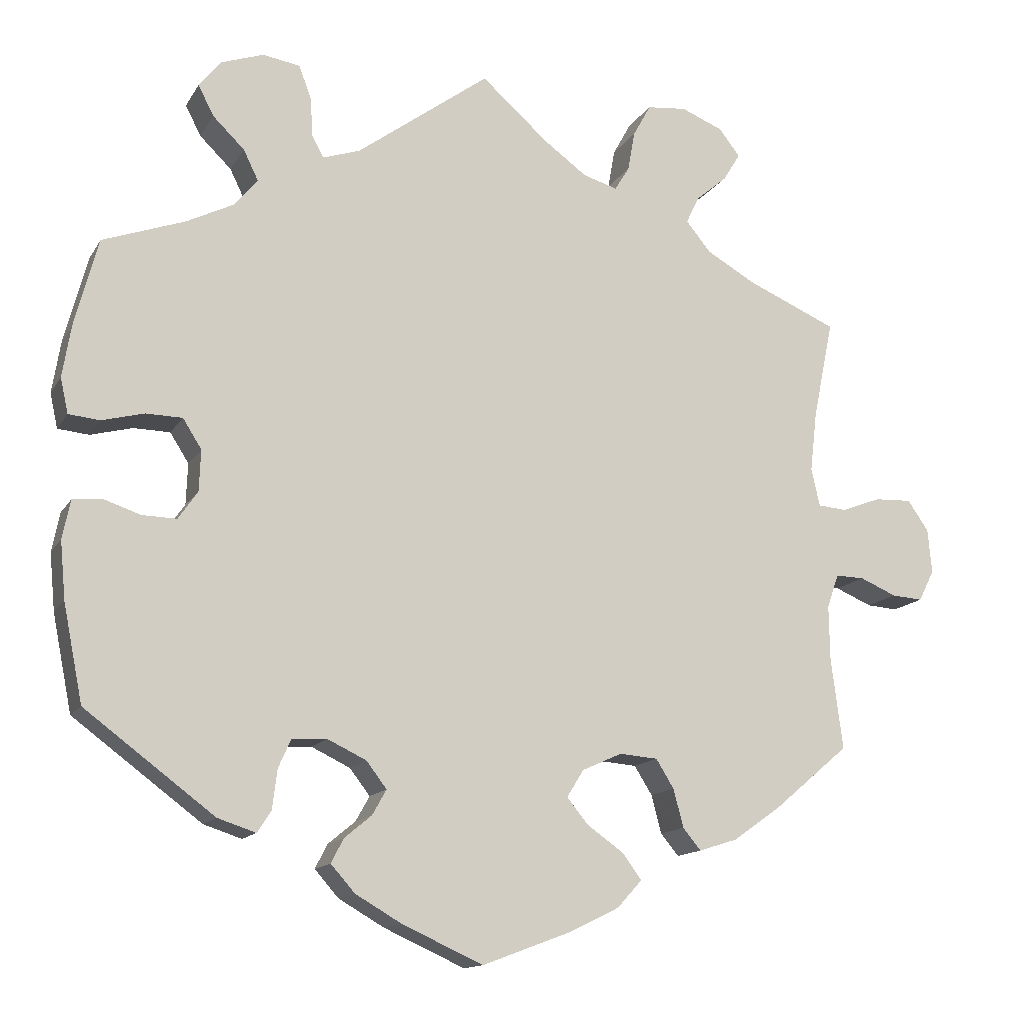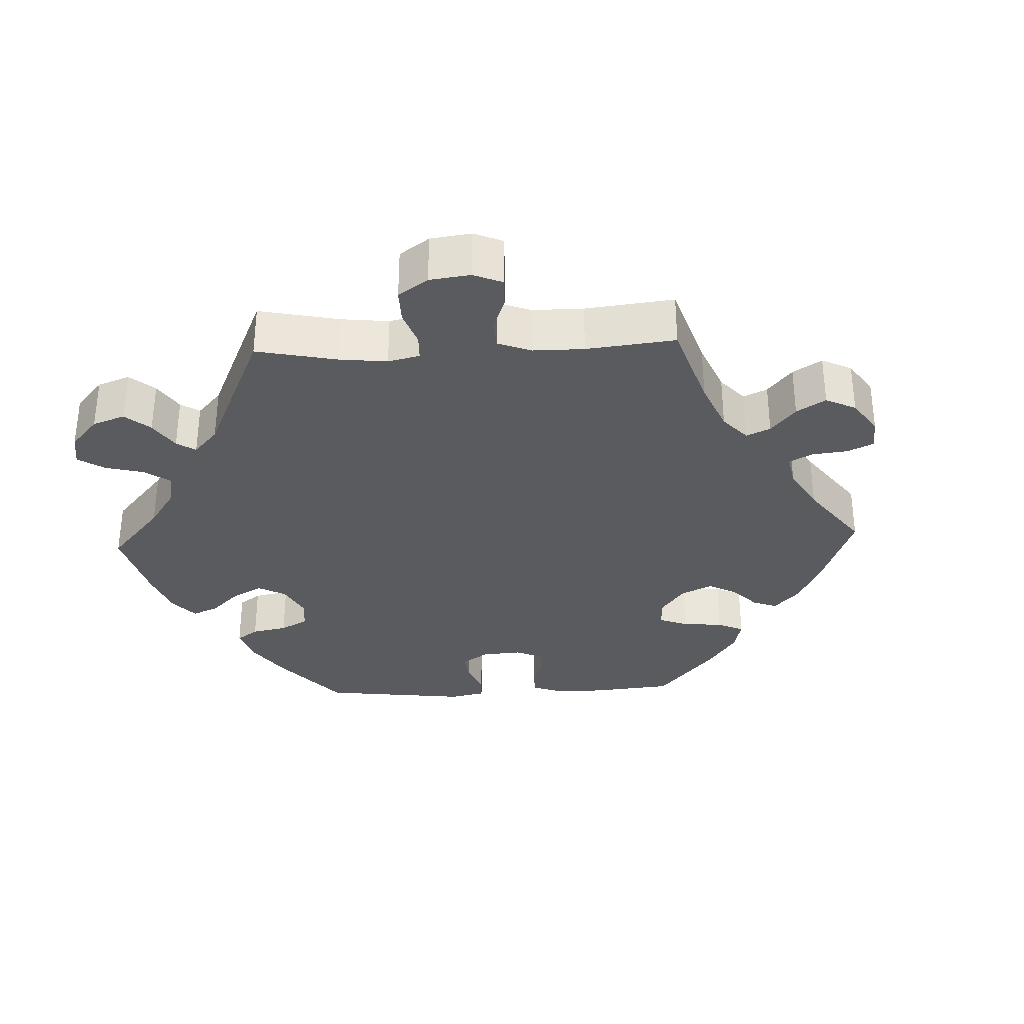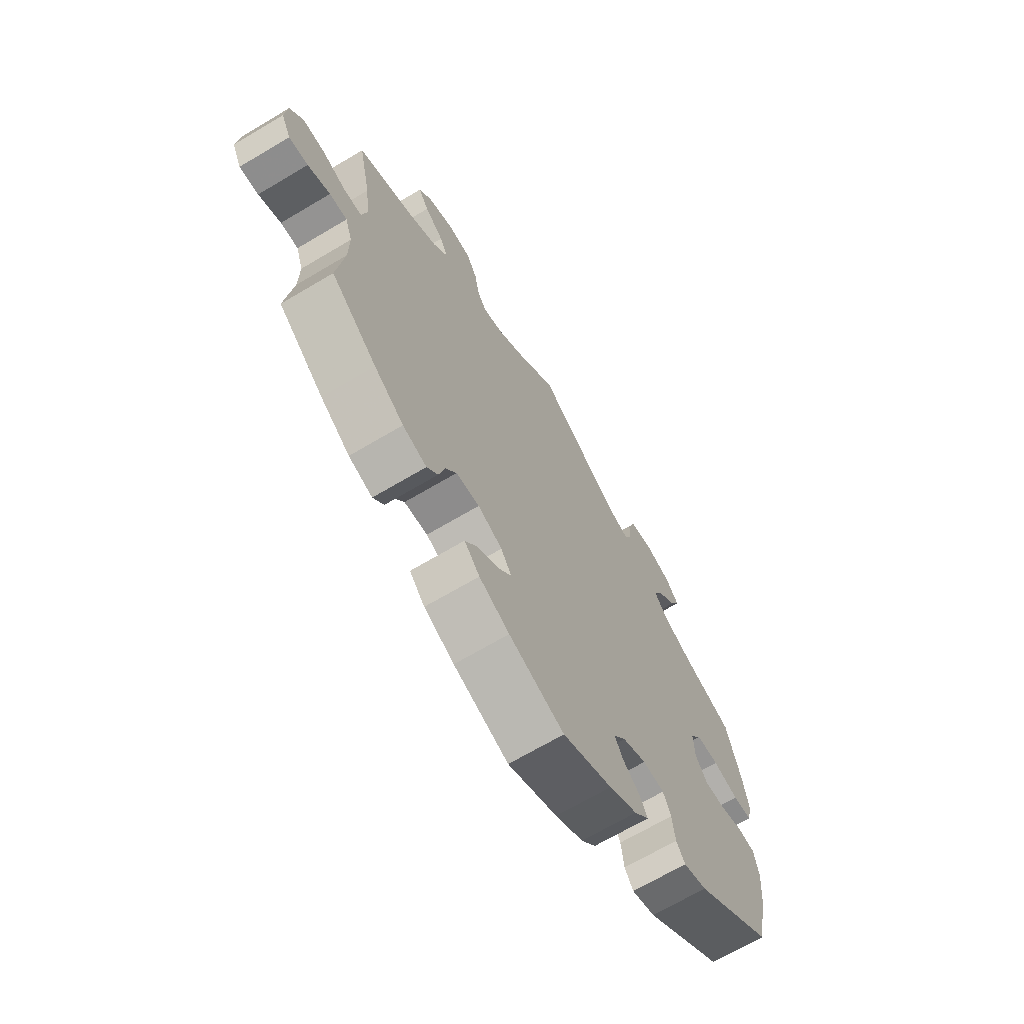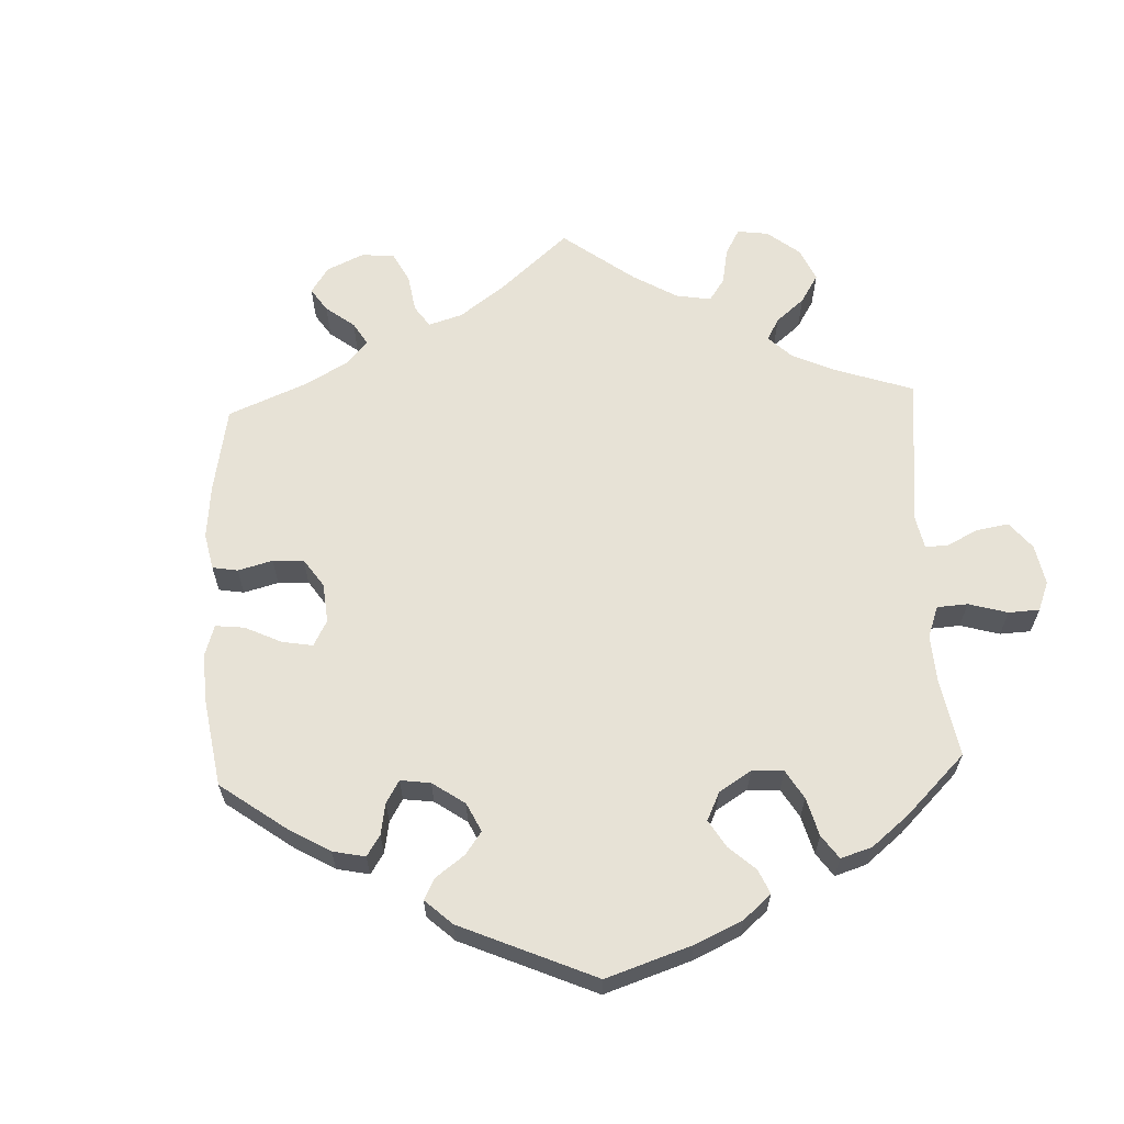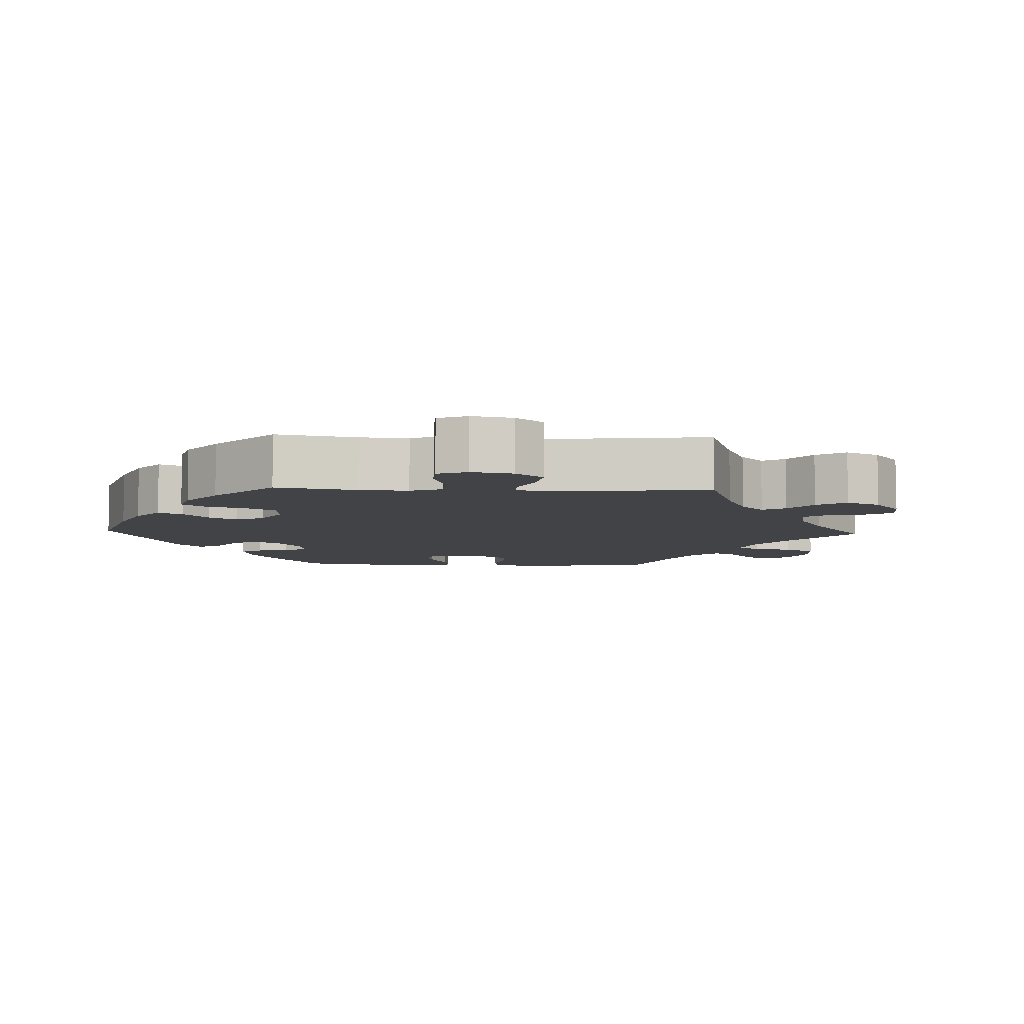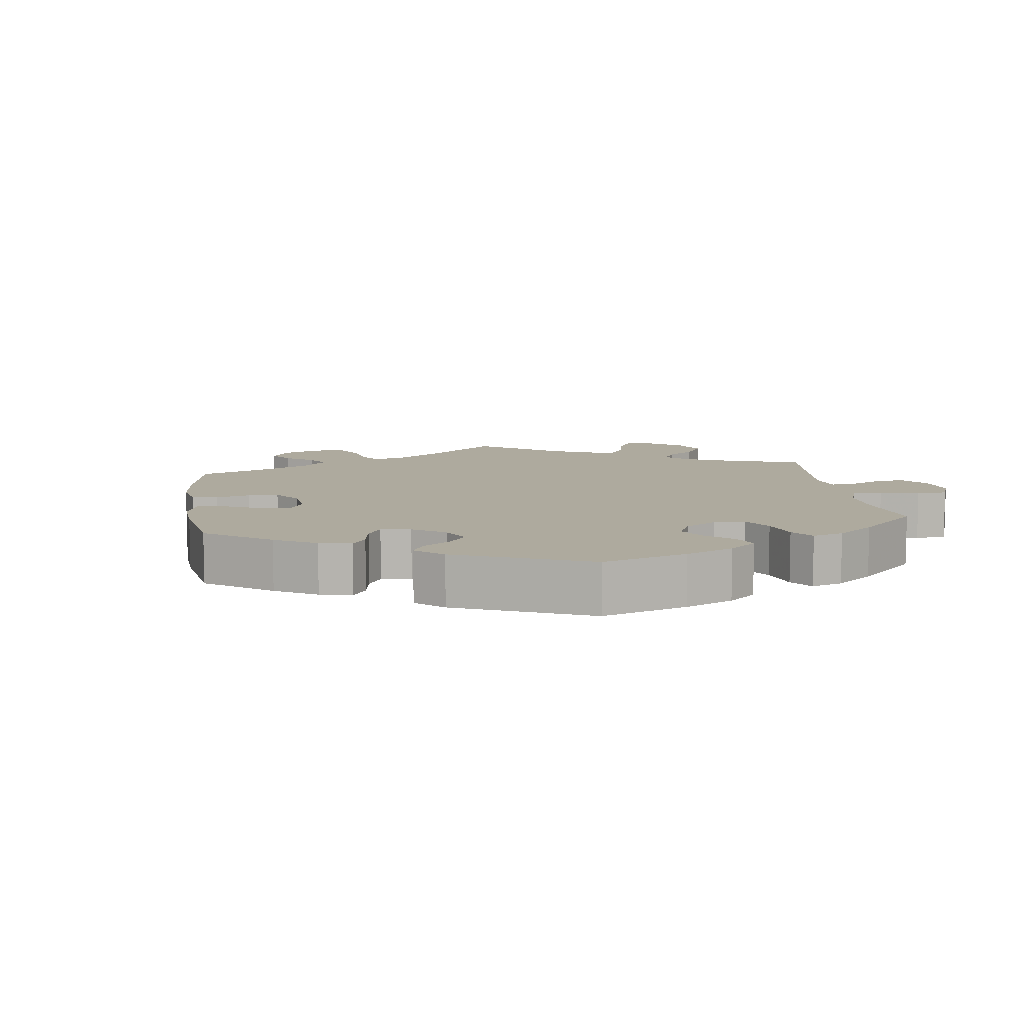
<metadata>
{"format":"obj","ext":"obj","renderer":"f3d","projection":"perspective","resolution":1024,"background":"white","views":[{"elev":-13.7,"azim":-20.3,"up":"+Z"},{"elev":-32.7,"azim":32.4,"up":"+Y"},{"elev":-68.1,"azim":120.8,"up":"+Z"},{"elev":62.9,"azim":-122.5,"up":"+Y"},{"elev":-7.1,"azim":-32.3,"up":"+Y"},{"elev":9.2,"azim":-128.2,"up":"+Y"}]}
</metadata>
<code>
v -0.525 0.07 -0.165
v -0.532 0.07 -0.091
v -0.522 0.07 -0.041
v -0.485 0.07 -0.037
v -0.437 0.07 -0.053
v -0.393 0.07 -0.054
v -0.368 0.07 -0.018
v -0.366 0.07 0.035
v -0.39 0.07 0.073
v -0.437 0.07 0.074
v -0.491 0.07 0.06
v -0.531 0.07 0.064
v -0.541 0.07 0.109
v -0.53 0.07 0.176
v -0.5 0.07 0.289
v -0.394 0.07 0.327
v -0.334 0.07 0.357
v -0.304 0.07 0.393
v -0.323 0.07 0.432
v -0.364 0.07 0.472
v -0.384 0.07 0.511
v -0.356 0.07 0.546
v -0.301 0.07 0.565
v -0.253 0.07 0.557
v -0.237 0.07 0.514
v -0.234 0.07 0.464
v -0.219 0.07 0.436
v -0.171 0.07 0.452
v 0 0.07 0.578
v 0.087 0.07 0.501
v 0.142 0.07 0.461
v 0.186 0.07 0.448
v 0.205 0.07 0.479
v 0.214 0.07 0.53
v 0.237 0.07 0.572
v 0.288 0.07 0.577
v 0.342 0.07 0.555
v 0.369 0.07 0.52
v 0.347 0.07 0.484
v 0.307 0.07 0.45
v 0.29 0.07 0.415
v 0.322 0.07 0.376
v 0.385 0.07 0.34
v 0.501 0.07 0.29
v 0.475 0.07 0.163
v 0.466 0.07 0.086
v 0.477 0.07 0.037
v 0.514 0.07 0.034
v 0.564 0.07 0.053
v 0.612 0.07 0.055
v 0.639 0.07 0.016
v 0.644 0.07 -0.041
v 0.624 0.07 -0.081
v 0.584 0.07 -0.078
v 0.537 0.07 -0.058
v 0.5 0.07 -0.057
v 0.485 0.07 -0.101
v 0.486 0.07 -0.171
v 0.501 0.07 -0.288
v 0.405 0.07 -0.369
v 0.343 0.07 -0.413
v 0.293 0.07 -0.429
v 0.27 0.07 -0.401
v 0.257 0.07 -0.352
v 0.234 0.07 -0.315
v 0.185 0.07 -0.311
v 0.134 0.07 -0.334
v 0.112 0.07 -0.369
v 0.14 0.07 -0.403
v 0.187 0.07 -0.436
v 0.211 0.07 -0.469
v 0.179 0.07 -0.504
v 0.116 0.07 -0.535
v 0.001 0.07 -0.578
v -0.103 0.07 -0.531
v -0.162 0.07 -0.497
v -0.193 0.07 -0.462
v -0.177 0.07 -0.431
v -0.142 0.07 -0.402
v -0.124 0.07 -0.37
v -0.15 0.07 -0.336
v -0.2 0.07 -0.312
v -0.245 0.07 -0.315
v -0.261 0.07 -0.351
v -0.267 0.07 -0.401
v -0.285 0.07 -0.429
v -0.334 0.07 -0.413
v -0.5 0.07 -0.289
v -0.525 0 -0.165
v -0.532 0 -0.091
v -0.522 0 -0.041
v -0.485 0 -0.037
v -0.437 0 -0.053
v -0.393 0 -0.054
v -0.368 0 -0.018
v -0.366 0 0.035
v -0.39 0 0.073
v -0.437 0 0.074
v -0.491 0 0.06
v -0.531 0 0.064
v -0.541 0 0.109
v -0.53 0 0.176
v -0.5 0 0.289
v -0.394 0 0.327
v -0.334 0 0.357
v -0.304 0 0.393
v -0.323 0 0.432
v -0.364 0 0.472
v -0.384 0 0.511
v -0.356 0 0.546
v -0.301 0 0.565
v -0.253 0 0.557
v -0.237 0 0.514
v -0.234 0 0.464
v -0.219 0 0.436
v -0.171 0 0.452
v 0 0 0.578
v 0.087 0 0.501
v 0.142 0 0.461
v 0.186 0 0.448
v 0.205 0 0.479
v 0.214 0 0.53
v 0.237 0 0.572
v 0.288 0 0.577
v 0.342 0 0.555
v 0.369 0 0.52
v 0.347 0 0.484
v 0.307 0 0.45
v 0.29 0 0.415
v 0.322 0 0.376
v 0.385 0 0.34
v 0.501 0 0.29
v 0.475 0 0.163
v 0.466 0 0.086
v 0.477 0 0.037
v 0.514 0 0.034
v 0.564 0 0.053
v 0.612 0 0.055
v 0.639 0 0.016
v 0.644 0 -0.041
v 0.624 0 -0.081
v 0.584 0 -0.078
v 0.537 0 -0.058
v 0.5 0 -0.057
v 0.485 0 -0.101
v 0.486 0 -0.171
v 0.501 0 -0.288
v 0.405 0 -0.369
v 0.343 0 -0.413
v 0.293 0 -0.429
v 0.27 0 -0.401
v 0.257 0 -0.352
v 0.234 0 -0.315
v 0.185 0 -0.311
v 0.134 0 -0.334
v 0.112 0 -0.369
v 0.14 0 -0.403
v 0.187 0 -0.436
v 0.211 0 -0.469
v 0.179 0 -0.504
v 0.116 0 -0.535
v 0.001 0 -0.578
v -0.103 0 -0.531
v -0.162 0 -0.497
v -0.193 0 -0.462
v -0.177 0 -0.431
v -0.142 0 -0.402
v -0.124 0 -0.37
v -0.15 0 -0.336
v -0.2 0 -0.312
v -0.245 0 -0.315
v -0.261 0 -0.351
v -0.267 0 -0.401
v -0.285 0 -0.429
v -0.334 0 -0.413
v -0.5 0 -0.289
f 84 85 86 87
f 83 84 87 88
f 82 83 88 1
f 76 77 78 79
f 76 79 80
f 75 76 80
f 74 75 80
f 73 74 80
f 72 73 80 81
f 69 70 71 72
f 68 69 72 81
f 61 62 63 64
f 61 64 65
f 58 59 60 61
f 57 58 61 65
f 56 57 65 66
f 52 53 54 55
f 52 55 56
f 51 52 56
f 48 49 50 51
f 47 48 51 56
f 43 44 45
f 42 43 45 46
f 41 42 46 47
f 37 38 39 40
f 37 40 41
f 36 37 41
f 33 34 35 36
f 32 33 36 41
f 31 32 41 47
f 28 29 30
f 27 28 30 31
f 23 24 25 26
f 23 26 27
f 22 23 27
f 19 20 21 22
f 18 19 22 27
f 17 18 27 31
f 13 14 15 16
f 10 11 12 13
f 9 10 13 16
f 8 9 16 17
f 2 3 4 5
f 82 1 2 5
f 82 5 6
f 67 68 81 82
f 67 82 6 7
f 47 56 66 67
f 17 31 47 67
f 7 8 17 67
f 175 174 173 172
f 176 175 172 171
f 89 176 171 170
f 167 166 165 164
f 168 167 164
f 168 164 163
f 168 163 162
f 168 162 161
f 169 168 161 160
f 160 159 158 157
f 169 160 157 156
f 152 151 150 149
f 153 152 149
f 149 148 147 146
f 153 149 146 145
f 154 153 145 144
f 143 142 141 140
f 144 143 140
f 144 140 139
f 139 138 137 136
f 144 139 136 135
f 133 132 131
f 134 133 131 130
f 135 134 130 129
f 128 127 126 125
f 129 128 125
f 129 125 124
f 124 123 122 121
f 129 124 121 120
f 135 129 120 119
f 118 117 116
f 119 118 116 115
f 114 113 112 111
f 115 114 111
f 115 111 110
f 110 109 108 107
f 115 110 107 106
f 119 115 106 105
f 104 103 102 101
f 101 100 99 98
f 104 101 98 97
f 105 104 97 96
f 93 92 91 90
f 93 90 89 170
f 94 93 170
f 170 169 156 155
f 95 94 170 155
f 155 154 144 135
f 155 135 119 105
f 155 105 96 95
f 1 89 90 2
f 2 90 91 3
f 3 91 92 4
f 4 92 93 5
f 5 93 94 6
f 6 94 95 7
f 7 95 96 8
f 8 96 97 9
f 9 97 98 10
f 10 98 99 11
f 11 99 100 12
f 12 100 101 13
f 13 101 102 14
f 14 102 103 15
f 15 103 104 16
f 16 104 105 17
f 17 105 106 18
f 18 106 107 19
f 19 107 108 20
f 20 108 109 21
f 21 109 110 22
f 22 110 111 23
f 23 111 112 24
f 24 112 113 25
f 25 113 114 26
f 26 114 115 27
f 27 115 116 28
f 28 116 117 29
f 29 117 118 30
f 30 118 119 31
f 31 119 120 32
f 32 120 121 33
f 33 121 122 34
f 34 122 123 35
f 35 123 124 36
f 36 124 125 37
f 37 125 126 38
f 38 126 127 39
f 39 127 128 40
f 40 128 129 41
f 41 129 130 42
f 42 130 131 43
f 43 131 132 44
f 44 132 133 45
f 45 133 134 46
f 46 134 135 47
f 47 135 136 48
f 48 136 137 49
f 49 137 138 50
f 50 138 139 51
f 51 139 140 52
f 52 140 141 53
f 53 141 142 54
f 54 142 143 55
f 55 143 144 56
f 56 144 145 57
f 57 145 146 58
f 58 146 147 59
f 59 147 148 60
f 60 148 149 61
f 61 149 150 62
f 62 150 151 63
f 63 151 152 64
f 64 152 153 65
f 65 153 154 66
f 66 154 155 67
f 67 155 156 68
f 68 156 157 69
f 69 157 158 70
f 70 158 159 71
f 71 159 160 72
f 72 160 161 73
f 73 161 162 74
f 74 162 163 75
f 75 163 164 76
f 76 164 165 77
f 77 165 166 78
f 78 166 167 79
f 79 167 168 80
f 80 168 169 81
f 81 169 170 82
f 82 170 171 83
f 83 171 172 84
f 84 172 173 85
f 85 173 174 86
f 86 174 175 87
f 87 175 176 88
f 88 176 89 1

</code>
